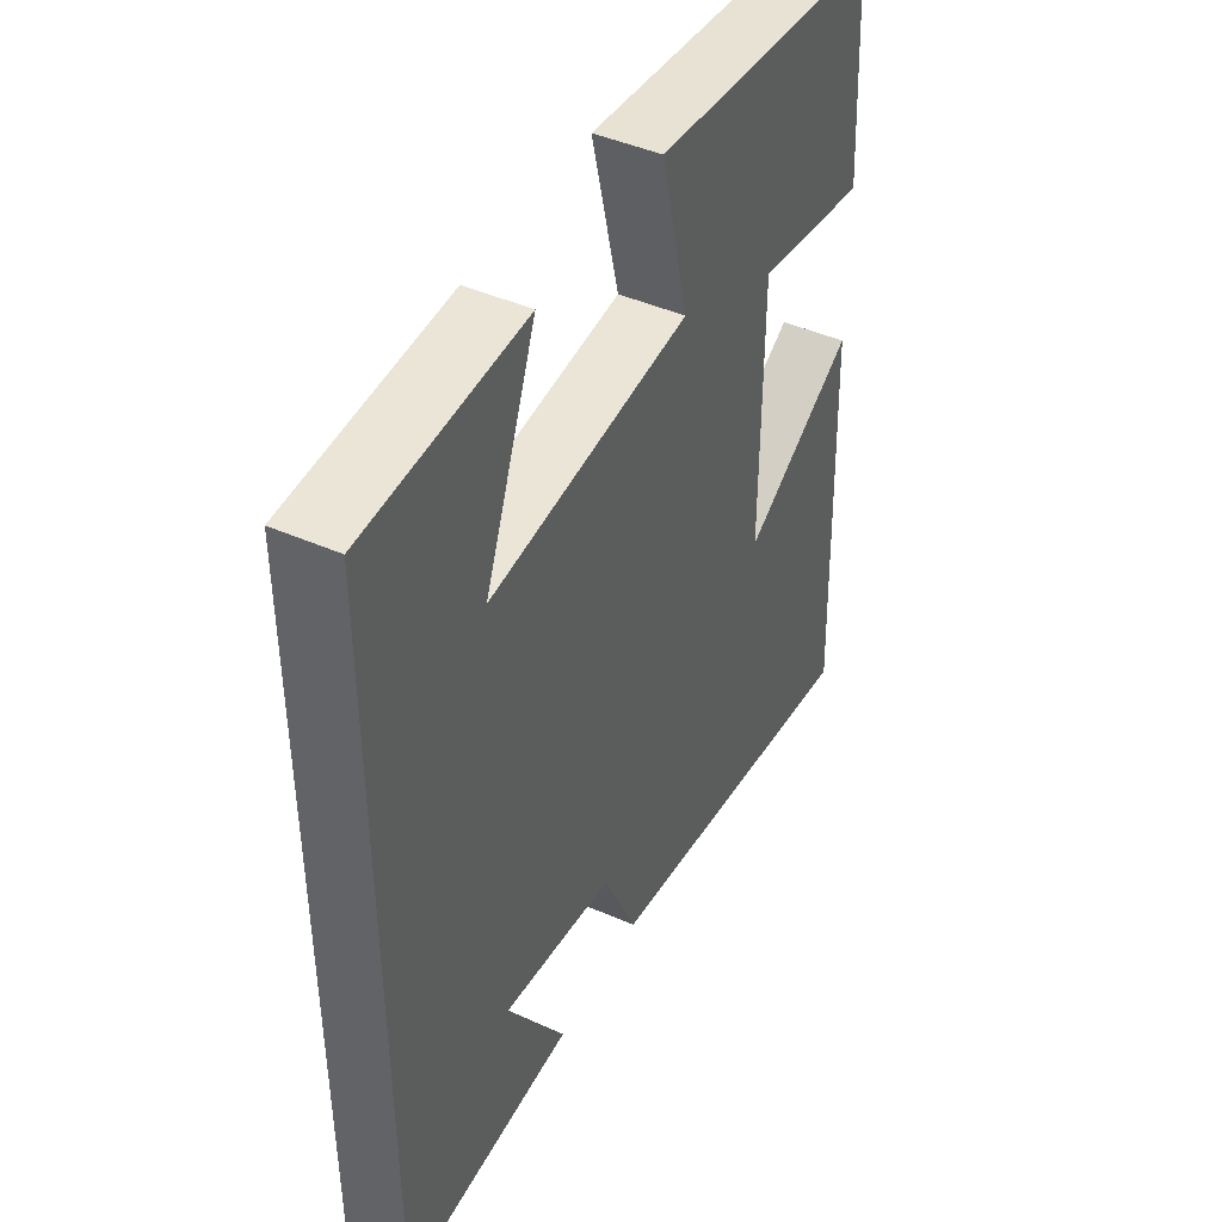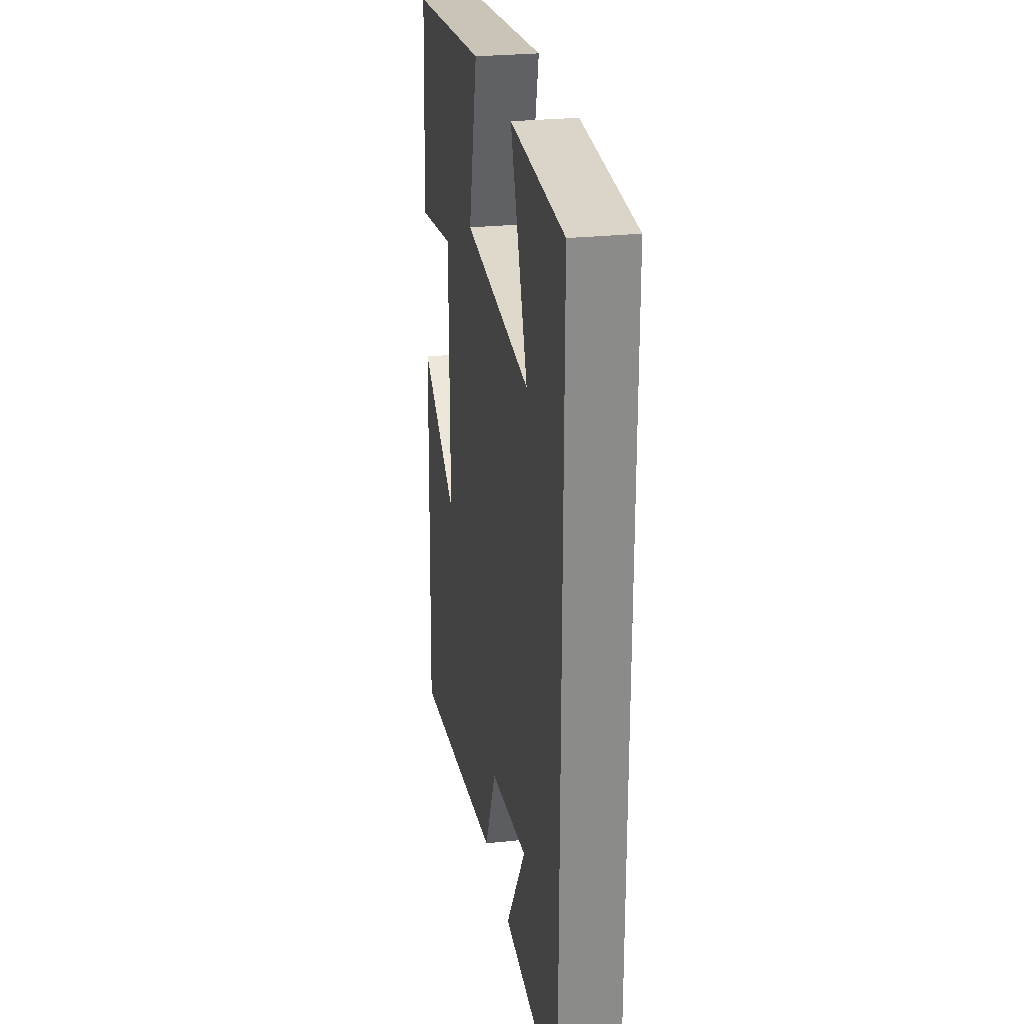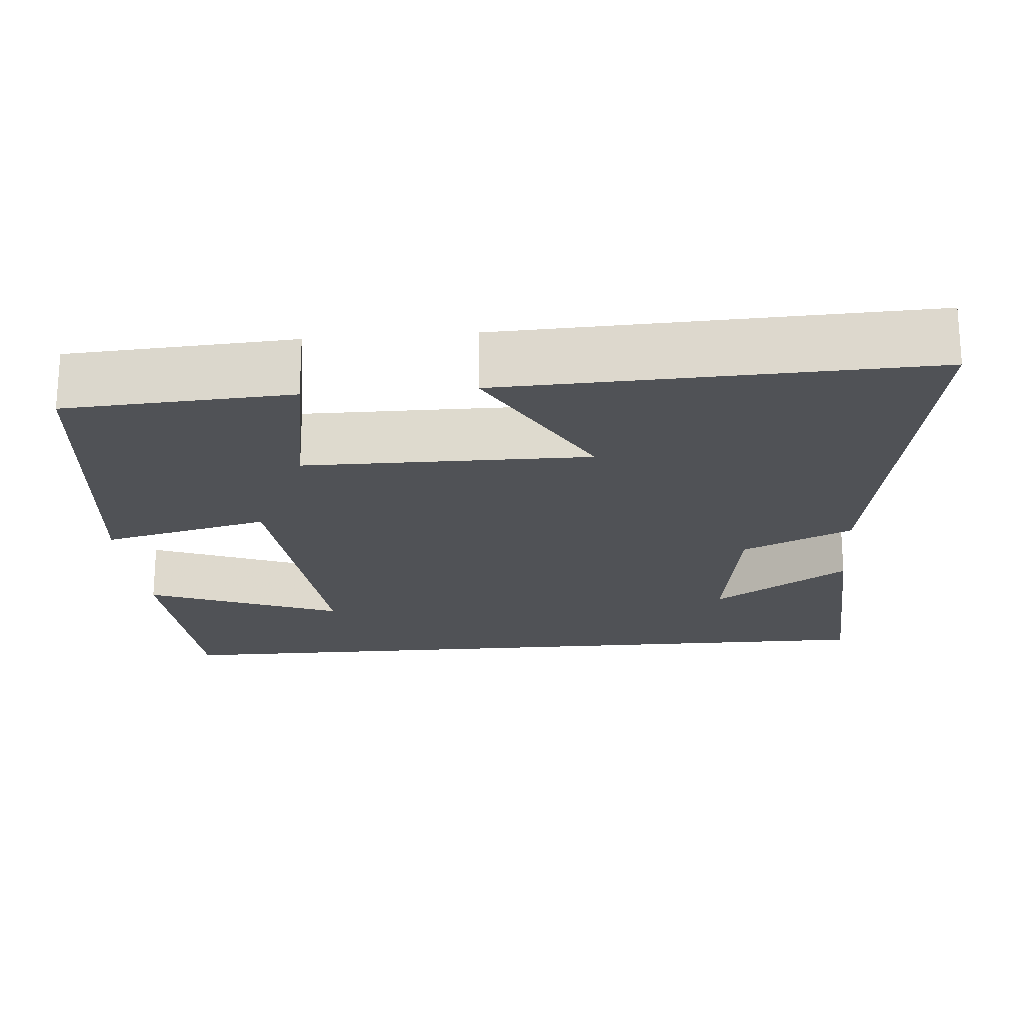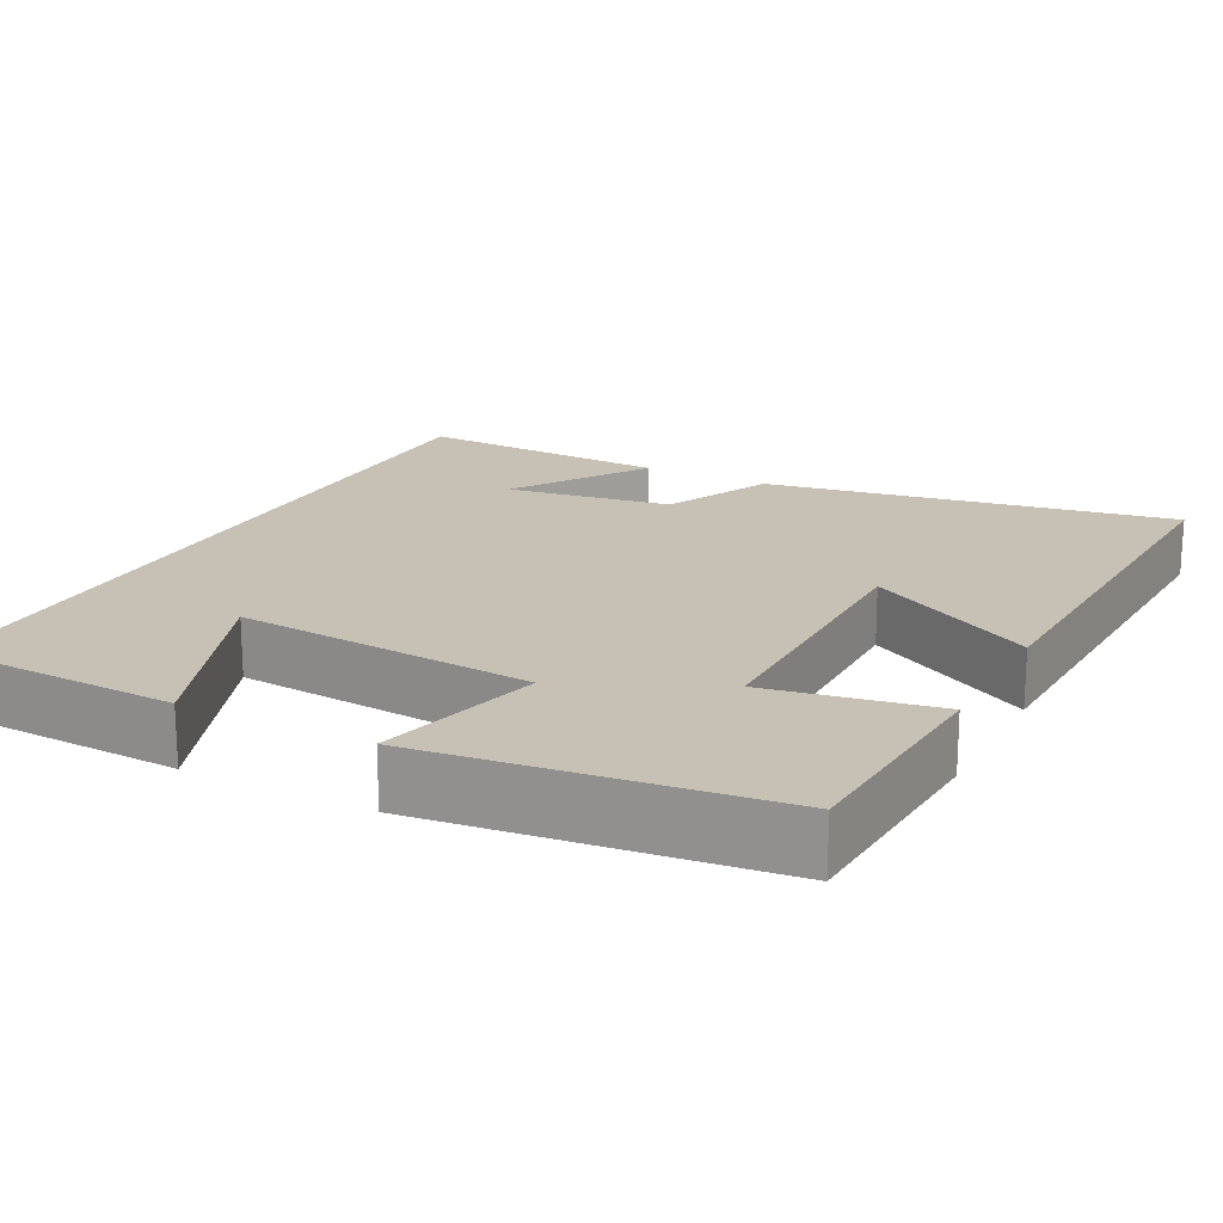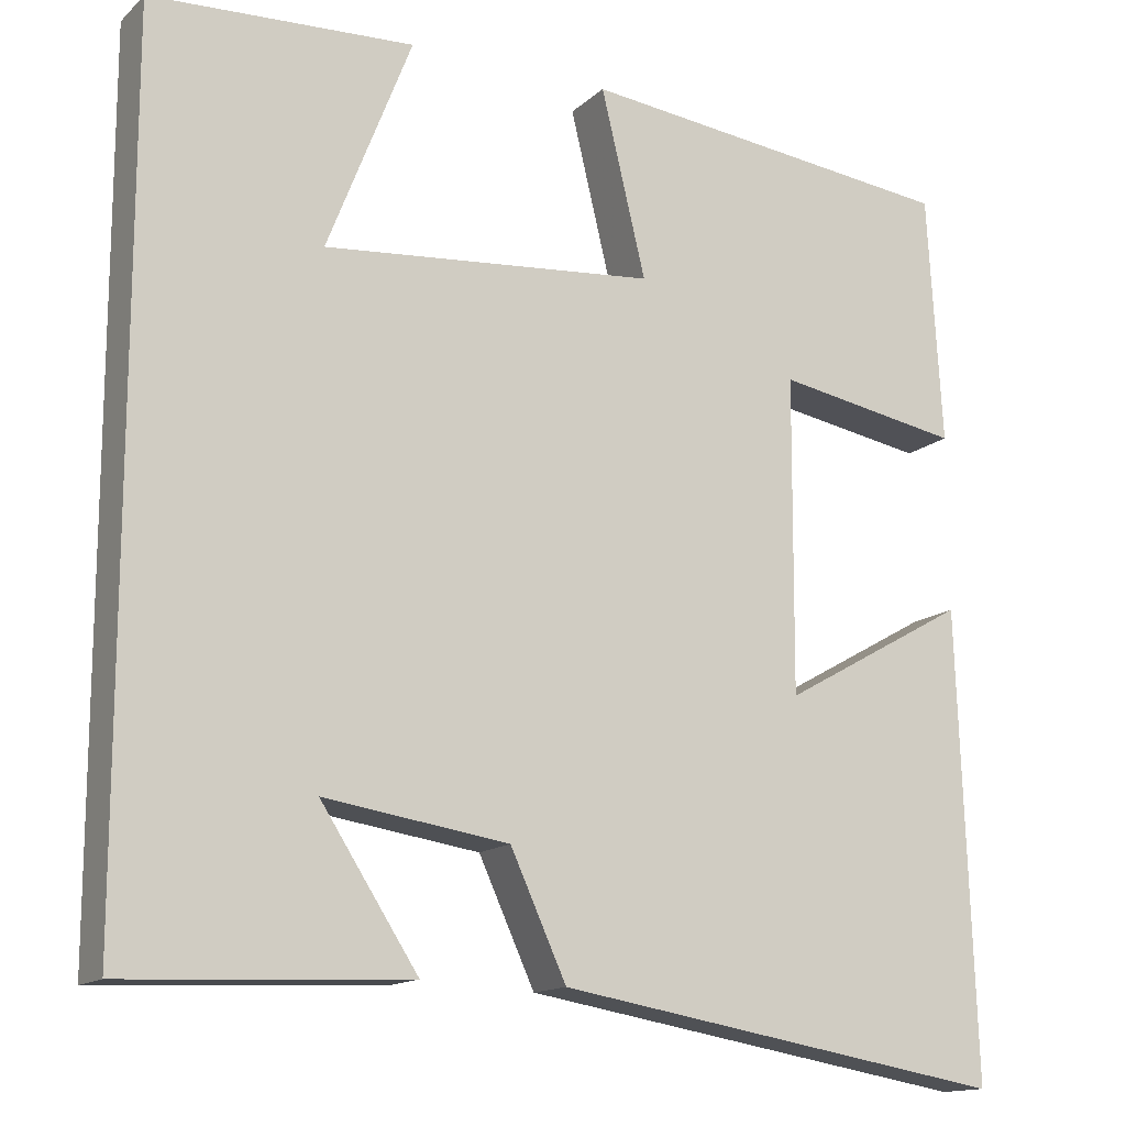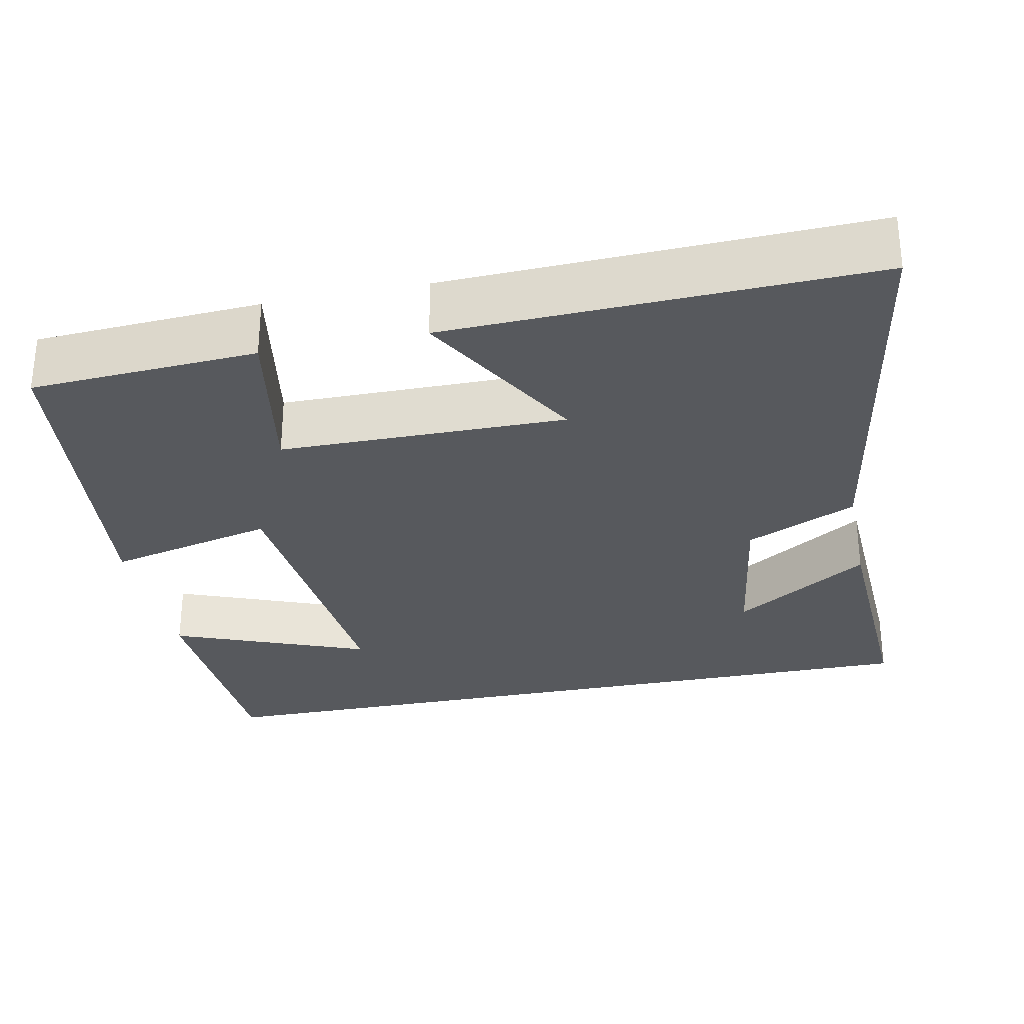
<metadata>
{"format":"obj","ext":"obj","renderer":"f3d","projection":"perspective","resolution":1024,"background":"white","views":[{"elev":45.0,"azim":-63.1,"up":"+Z"},{"elev":26.6,"azim":-99.4,"up":"+Z"},{"elev":-20.8,"azim":94.8,"up":"+Y"},{"elev":18.6,"azim":27.4,"up":"+Y"},{"elev":-14.3,"azim":-28.9,"up":"+Z"},{"elev":-29.5,"azim":101.6,"up":"+Y"}]}
</metadata>
<code>
v -0.5 0.07 -0.515
v -0.5 0.07 0.486
v -0.195 0.07 0.5
v -0.293 0.07 0.25
v 0.093 0.07 0.284
v 0.041 0.07 0.5
v 0.483 0.07 0.449
v 0.5 0.07 0.159
v 0.285 0.07 0.197
v 0.283 0.07 -0.169
v 0.5 0.07 -0.047
v 0.519 0.07 -0.588
v -0.006 0.07 -0.5
v -0.071 0.07 -0.358
v -0.285 0.07 -0.326
v -0.172 0.07 -0.5
v -0.5 0 -0.515
v -0.5 0 0.486
v -0.195 0 0.5
v -0.293 0 0.25
v 0.093 0 0.284
v 0.041 0 0.5
v 0.483 0 0.449
v 0.5 0 0.159
v 0.285 0 0.197
v 0.283 0 -0.169
v 0.5 0 -0.047
v 0.519 0 -0.588
v -0.006 0 -0.5
v -0.071 0 -0.358
v -0.285 0 -0.326
v -0.172 0 -0.5
f 15 16 1
f 12 13 14
f 10 11 12
f 10 12 14
f 9 10 14 15
f 7 8 9
f 6 7 9
f 5 6 9
f 9 15 1
f 5 9 1
f 4 5 1
f 4 1 2
f 2 3 4
f 17 32 31
f 30 29 28
f 28 27 26
f 30 28 26
f 31 30 26 25
f 25 24 23
f 25 23 22
f 25 22 21
f 17 31 25
f 17 25 21
f 17 21 20
f 18 17 20
f 20 19 18
f 1 17 18 2
f 2 18 19 3
f 3 19 20 4
f 4 20 21 5
f 5 21 22 6
f 6 22 23 7
f 7 23 24 8
f 8 24 25 9
f 9 25 26 10
f 10 26 27 11
f 11 27 28 12
f 12 28 29 13
f 13 29 30 14
f 14 30 31 15
f 15 31 32 16
f 16 32 17 1

</code>
